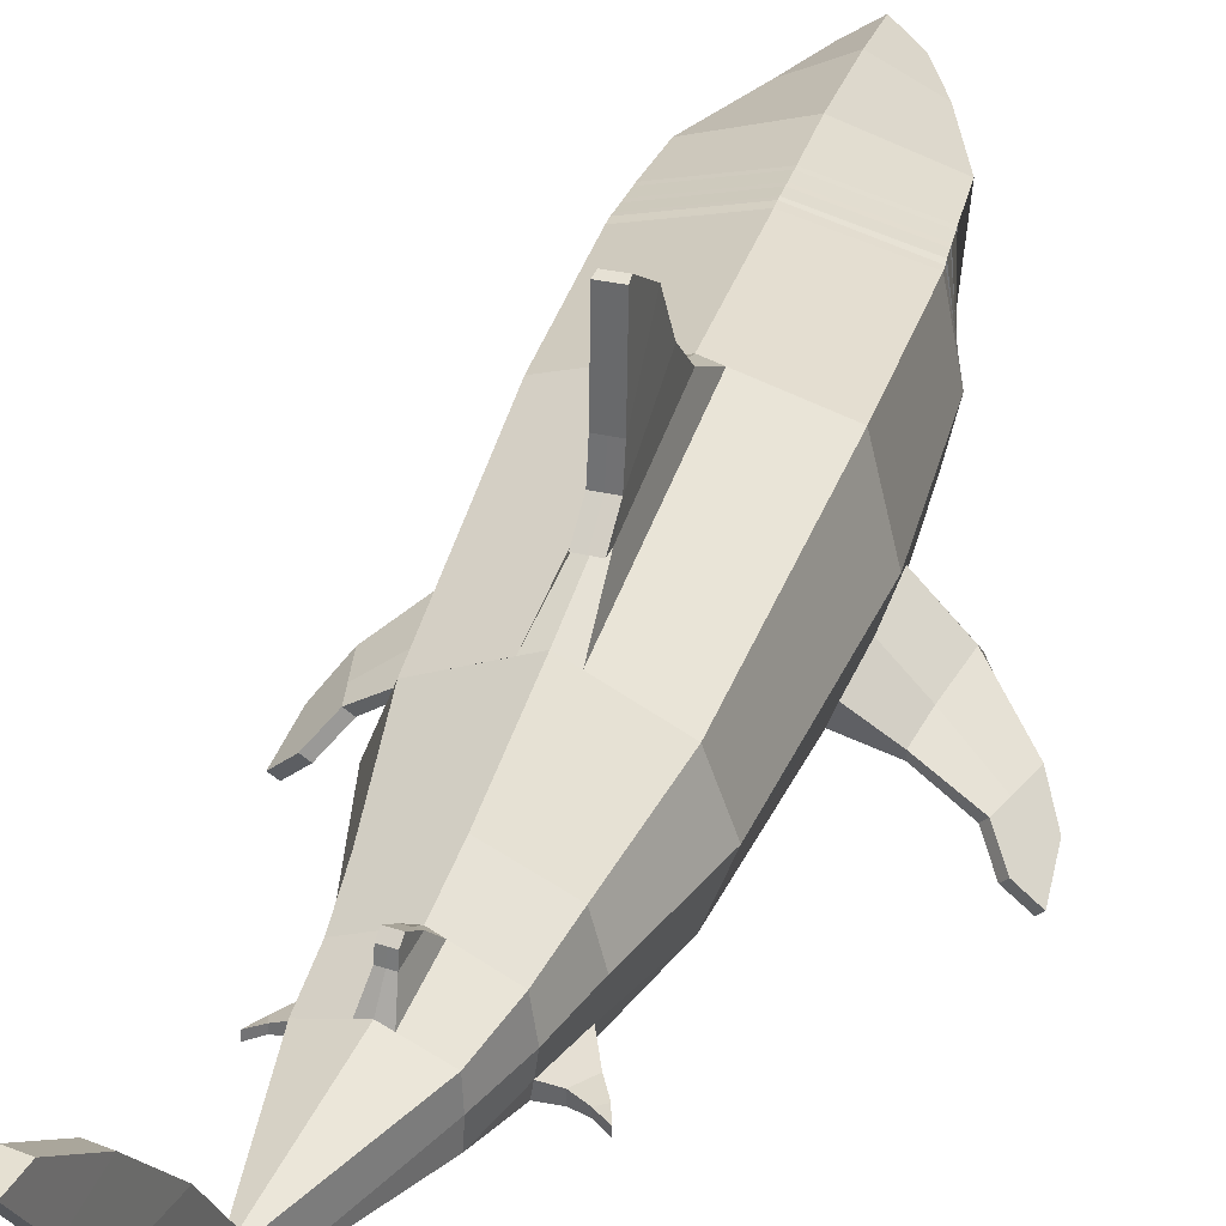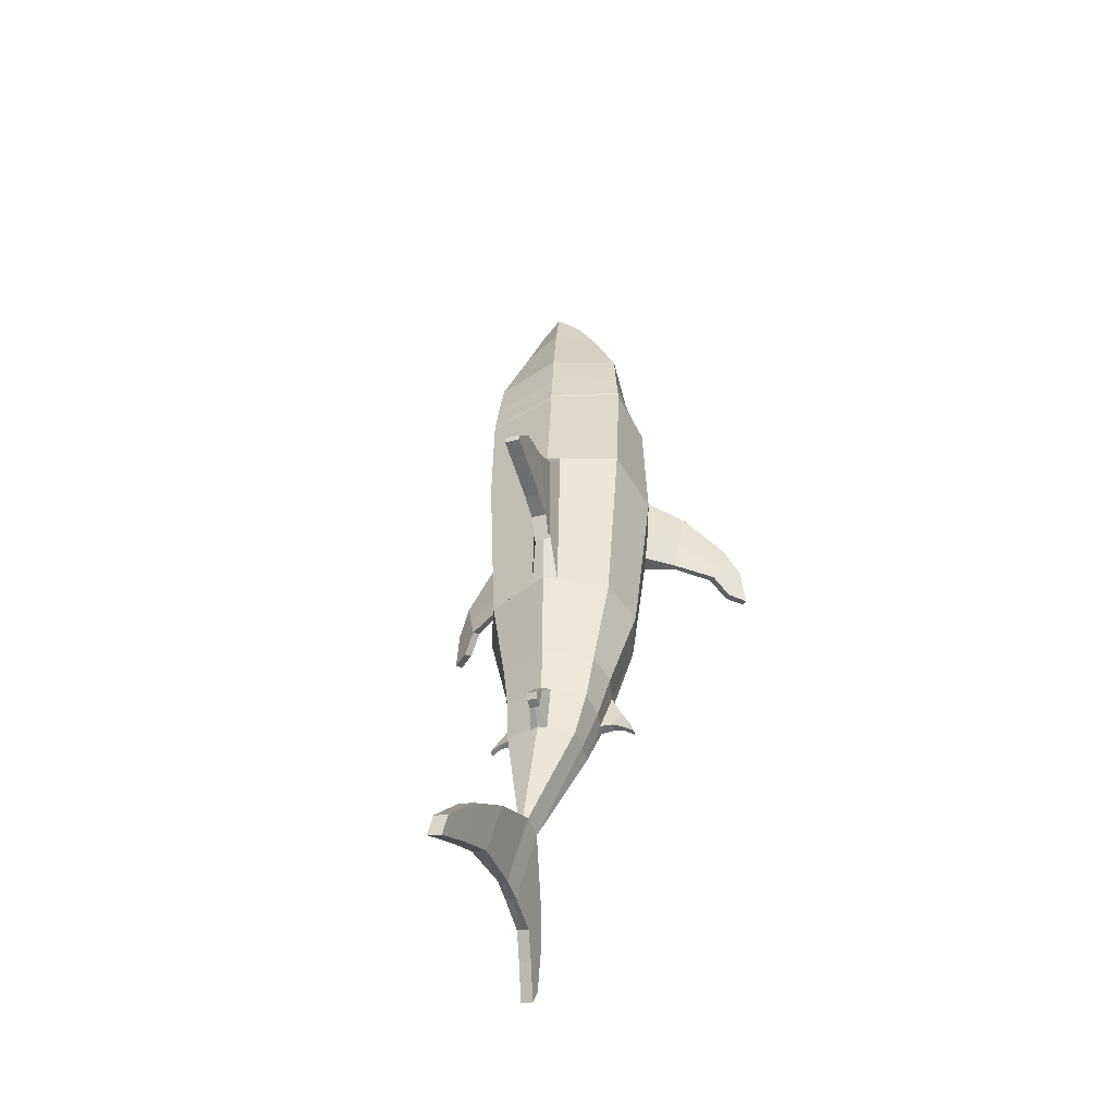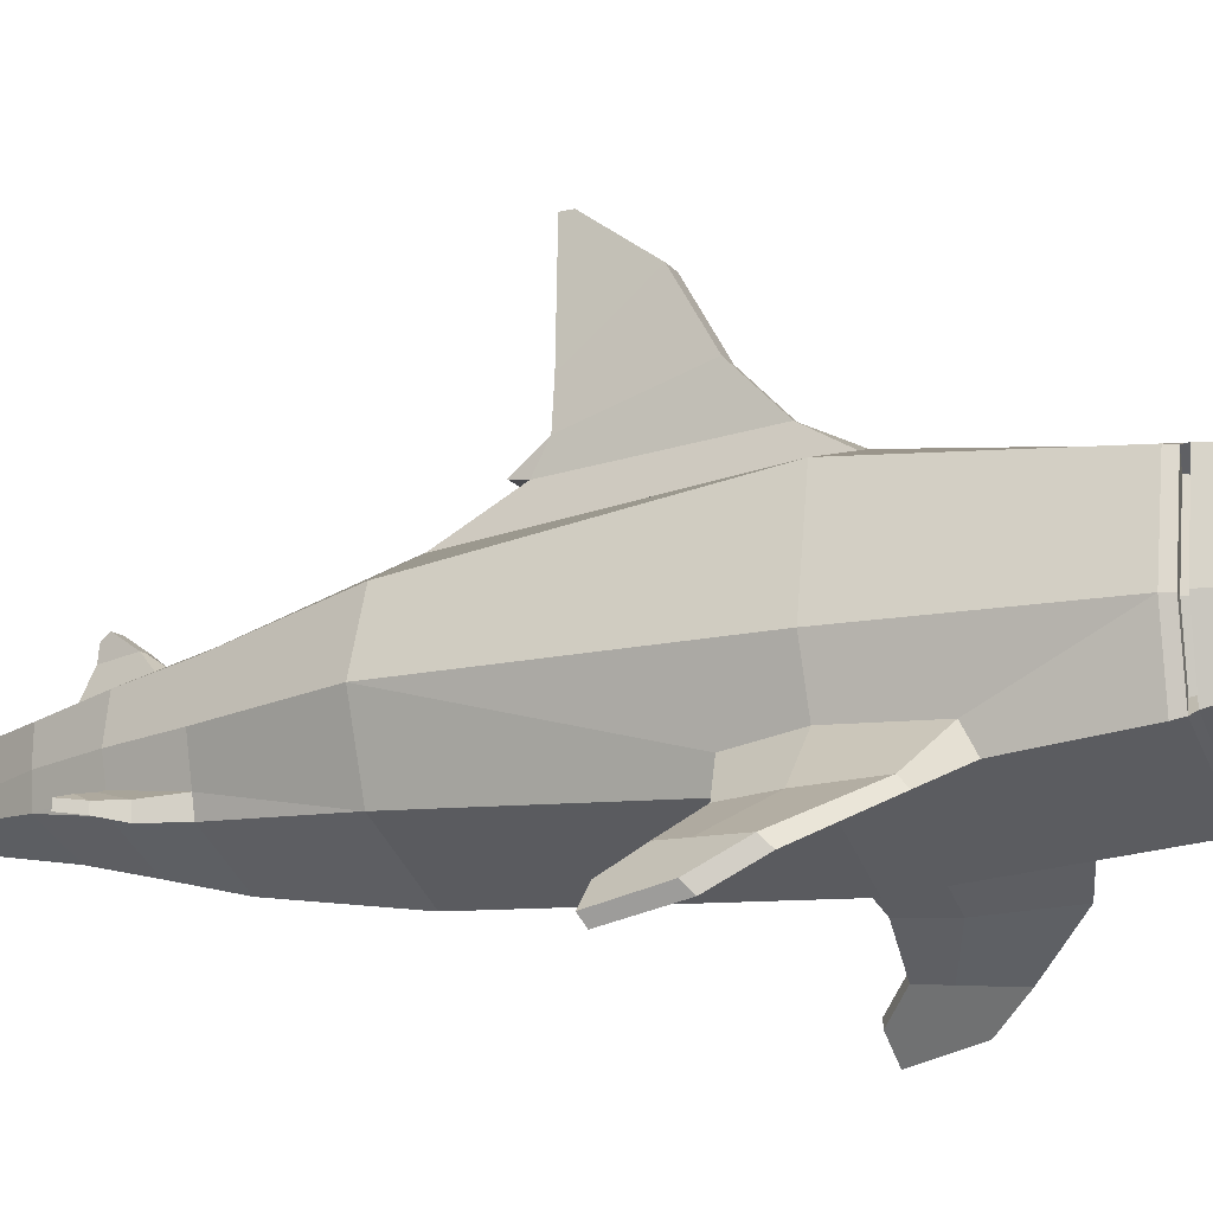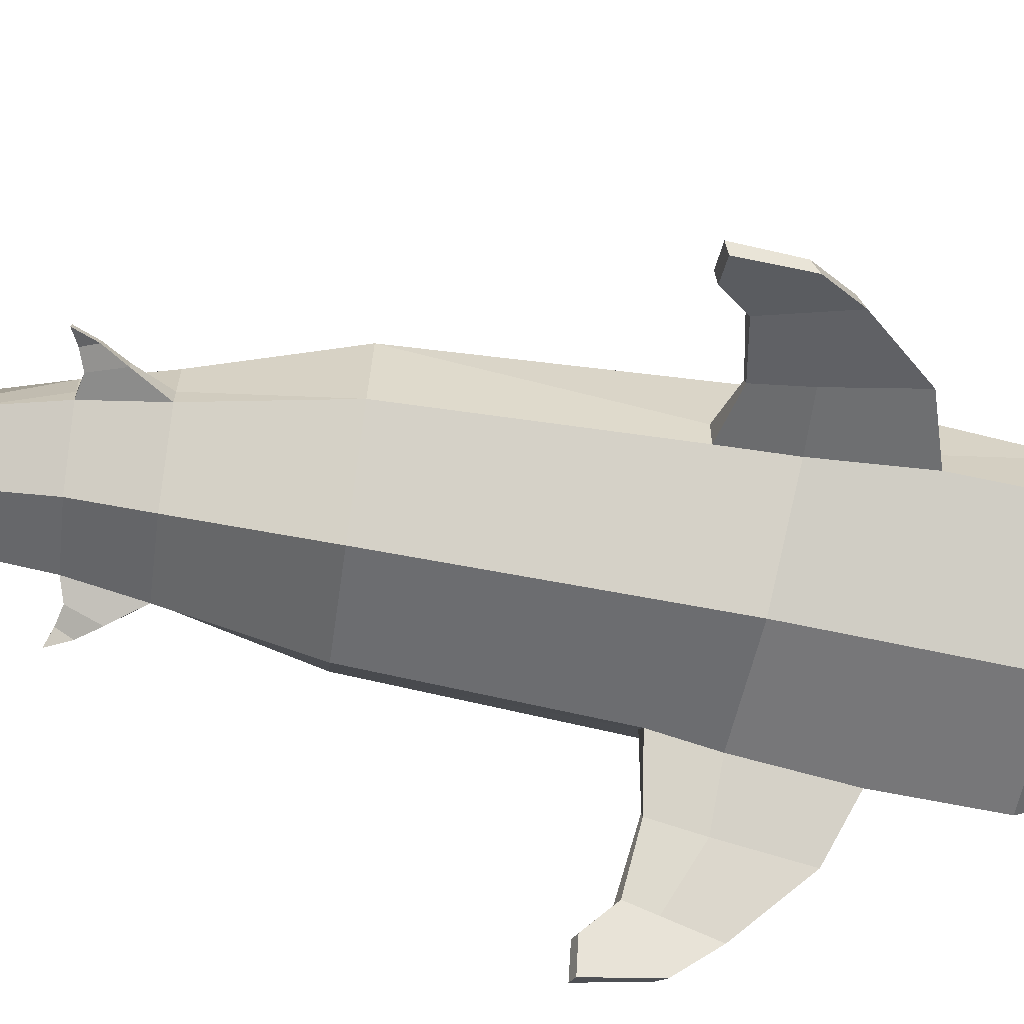
<metadata>
{"format":"obj","ext":"obj","renderer":"f3d","projection":"perspective","resolution":1024,"background":"white","views":[{"elev":35.7,"azim":-165.2,"up":"+Y"},{"elev":-53.4,"azim":-162.9,"up":"+Z"},{"elev":-14.5,"azim":-68.4,"up":"+Y"},{"elev":-77.7,"azim":-102.6,"up":"+Y"}]}
</metadata>
<code>
o Shark_Cylinder
v 1.156 -0.6245 1.82
v 1.167 -0.4418 -1.141
v 1.428 0.3188 1.809
v 1.436 0.336 -1.121
v 1.16 1.453 1.806
v 1.164 1.058 -1.142
v 1.038 -0.08958 -3.85
v 1.049 0.2064 -3.848
v 1.031 0.5366 -3.852
v 1.043 -0.3334 -2.521
v 1.175 0.2719 -2.509
v 1.042 0.7744 -2.522
v 0.8894 0.03439 -5.552
v 1.085 -0.1413 -2.517
v 0.8669 0.4062 -5.558
v 1.176 0.03376 -6.755
v 1.038 -0.0347 -3.214
v 1.166 0.4056 -6.758
v 1.037 1.294 -6.12
v 1.245 1.327 -7.011
v 1.194 2.071 -6.793
v 1.327 1.892 -7.37
v 1.358 2.587 -7.491
v 1.439 2.569 -7.836
v 1.211 -0.4125 4.045
v 1.375 0.3275 4.044
v 1.202 1.288 4.042
v 1.044 -0.704 -6.192
v 1.196 -0.6197 -6.811
v 1.179 -1.161 -6.746
v 1.269 -0.9676 -7.124
v 1.311 -1.434 -7.287
v 1.368 -1.38 -7.524
v 0.7673 0.07861 5.539
v 1.108 1.128 5.581
v 0.9253 0.4314 5.563
v 0.6708 0.9362 6.912
v 0.3558 0.937 7.565
v 0.6676 0.3934 6.954
v 0.8378 0.2553 6.318
v 0.3765 1.422 -1.203
v 0.2098 1.753 1.803
v 0.1078 2.026 1.339
v 0.1834 1.842 -0.488
v 0.1131 2.517 0.8538
v 0.1632 2.124 -0.3338
v 0.12 3.193 0.4662
v 0.1512 2.534 -0.3061
v 0.1313 3.641 -0.1678
v 0.1418 3.632 -0.2826
v 1.081 0.2382 -3.196
v 1.01 -0.2075 -3.219
v 1.007 0.6517 -3.217
v 0.6126 0.6802 -3.926
v 0.4952 0.8803 -3.275
v 0.4601 1.054 -3.447
v 0.5161 1.005 -3.795
v 0.4984 1.224 -3.687
v 0.5126 1.155 -3.776
v 1.262 -0.2532 1.823
v 1.11 -0.5878 1.205
v 1.212 -0.5651 2.887
v 1.696 -0.8561 1.327
v 1.733 -0.8861 1.832
v 1.802 -0.8388 2.681
v 1.732 -0.7249 1.83
v 1.792 -0.7297 2.584
v 1.696 -0.7512 1.317
v 1.253 -0.3047 2.759
v 1.192 -0.3361 1.191
v 2.298 -1.218 1.58
v 2.383 -1.12 1.543
v 2.245 -1.198 1.279
v 2.388 -1.251 2.092
v 2.465 -1.15 2.01
v 2.33 -1.101 1.245
v 2.736 -1.681 1.052
v 2.82 -1.583 1.015
v 2.483 -1.448 1.014
v 2.647 -1.532 1.715
v 2.724 -1.431 1.634
v 2.568 -1.35 0.9794
v 2.616 -1.367 1.261
v 2.578 -1.515 1.241
v 1.216 -0.2317 -3.145
v 1.284 -0.3495 -2.818
v 1.283 -0.1933 -2.816
v 1.216 -0.09128 -3.143
v 1.403 -0.2185 -3.179
v 1.446 -0.3015 -3.014
v 1.446 -0.2031 -3.014
v 1.403 -0.13 -3.179
v 1.564 -0.1778 -3.226
v 1.564 -0.2704 -3.231
v 1.45 -0.2023 -3.021
v 1.342 0.3388 4.152
v 1.176 -0.3673 4.148
v 1.196 1.29 4.153
v 1.315 0.3521 4.215
v 1.156 -0.3463 4.211
v 1.192 1.284 4.219
v 1.267 0.3545 4.381
v 1.106 -0.2949 4.374
v 1.181 1.265 4.386
v 1.248 0.3747 4.449
v 1.086 -0.2729 4.441
v 1.177 1.261 4.456
v 1.188 0.382 4.654
v 1.027 -0.2097 4.643
v 1.164 1.242 4.664
v 1.169 0.4079 4.719
v 1.008 -0.1881 4.708
v 1.16 1.239 4.731
v 0.875 -0.08444 4.669
v 0.8915 -0.1007 4.611
v 1.008 1.161 4.689
v 1.011 1.169 4.631
v 1.032 0.4225 4.621
v 1.016 0.4271 4.679
v 0.8304 -0.1554 4.371
v 0.8473 -0.1707 4.312
v 0.9089 1.163 4.382
v 0.9125 1.173 4.323
v 0.9866 0.393 4.318
v 0.9695 0.3948 4.377
v 0.9541 -0.2073 4.153
v 0.9695 -0.2214 4.1
v 0.9834 1.142 4.158
v 0.9867 1.151 4.104
v 1.104 0.3673 4.103
v 1.088 0.3687 4.156
v 0.1896 1.864 -0.6492
v 0.001463 -1.077 1.843
v 0.1726 -0.9098 -1.218
v -1.131 -0.6628 1.868
v -0.8179 -0.4439 -1.296
v -1.424 0.3166 1.809
v -1.09 0.3333 -1.316
v -1.164 1.452 1.8
v -0.8229 1.056 -1.294
v -0.000539 1.819 1.802
v 0.156 1.524 -1.219
v -0.08212 -0.09138 -4.049
v 0.4833 -0.3363 -3.949
v -0.09503 0.2045 -4.052
v -0.07925 0.5349 -4.048
v 0.4747 0.7275 -3.95
v 0.2878 -0.6906 -2.59
v -0.4665 -0.3351 -2.658
v -0.6001 0.2698 -2.67
v -0.4671 0.7727 -2.657
v 0.2855 1.108 -2.59
v 0.6918 0.03406 -5.601
v 0.7907 -0.01998 -5.577
v -0.5089 -0.1431 -2.662
v 0.7131 0.4059 -5.596
v 0.79 0.4257 -5.577
v 1.003 0.03346 -6.799
v 1.09 -0.0206 -6.777
v -0.3273 -0.03648 -3.377
v 1.012 0.4053 -6.796
v 1.089 0.4251 -6.777
v 0.9267 1.293 -6.146
v 0.8167 1.293 -6.173
v 1.025 1.327 -7.063
v 1.135 1.327 -7.037
v 1.084 2.07 -6.819
v 0.9735 2.07 -6.845
v 1.107 1.892 -7.422
v 1.217 1.892 -7.396
v 1.248 2.586 -7.517
v 1.138 2.586 -7.543
v 1.219 2.569 -7.888
v 1.329 2.569 -7.862
v 0 -0.8737 4.042
v -1.229 -0.4145 4.046
v -1.383 0.3295 4.043
v -1.202 1.288 4.042
v 0.9509 -0.7041 -6.215
v 0.8579 -0.7043 -6.238
v 1.01 -0.62 -6.857
v 1.102 -0.6198 -6.834
v 1.086 -1.161 -6.769
v 0.9924 -1.161 -6.791
v 1.083 -0.9679 -7.17
v 1.176 -0.9677 -7.147
v 1.218 -1.434 -7.31
v 1.125 -1.434 -7.333
v 1.182 -1.38 -7.569
v 1.275 -1.38 -7.547
v 0 1.608 4.042
v 0 -0.4836 5.284
v -0.7673 0.07855 5.539
v -0 1.484 5.59
v -1.108 1.128 5.581
v -0.9253 0.4313 5.563
v -0 1.29 6.898
v -0.6708 0.9362 6.912
v -0 1.12 7.756
v -0.3558 0.937 7.565
v -0 0.1827 7.131
v -0.6676 0.3934 6.954
v -0.8378 0.2552 6.318
v -0 -0.2402 6.367
v -0 0.9102 7.858
v -0.05911 1.421 -1.234
v -0.2105 1.753 1.802
v -0.1143 2.026 1.337
v -0.003188 2.026 1.338
v 0.06371 1.842 -0.4931
v -0.05504 1.842 -0.4982
v -0.1089 2.517 0.8504
v 0.002107 2.517 0.8521
v 0.04351 2.124 -0.3377
v -0.07536 2.124 -0.3417
v -0.102 3.193 0.4624
v 0.008939 3.193 0.4643
v 0.03192 2.534 -0.309
v -0.08742 2.533 -0.312
v -0.09074 3.641 -0.1717
v 0.02023 3.641 -0.1698
v 0.02245 3.632 -0.2847
v -0.0969 3.632 -0.2868
v 0.3604 -0.5077 -3.294
v -0.3671 0.2362 -3.395
v -0.3004 -0.2092 -3.372
v -0.2984 0.65 -3.372
v 0.3571 0.9419 -3.295
v 0.3373 0.6798 -3.975
v 0.2171 0.8799 -3.314
v 0.4379 1.005 -3.807
v 0.3817 1.054 -3.458
v 0.303 1.054 -3.47
v 0.3596 1.005 -3.819
v 0.4342 1.155 -3.788
v 0.4203 1.224 -3.699
v 0.3421 1.224 -3.711
v 0.3563 1.155 -3.8
v -1.253 -0.2542 1.834
v -1.068 -0.6091 1.212
v -1.229 -0.5443 2.889
v -1.603 -0.8649 1.325
v -1.691 -0.8958 1.821
v -1.854 -0.841 2.656
v -1.691 -0.732 1.82
v -1.834 -0.7334 2.562
v -1.604 -0.7604 1.313
v -1.272 -0.2969 2.765
v -1.16 -0.3486 1.185
v -2.221 -1.217 1.502
v -2.301 -1.119 1.455
v -2.133 -1.198 1.21
v -2.37 -1.249 2
v -2.437 -1.149 1.91
v -2.214 -1.1 1.165
v -2.593 -1.681 0.927
v -2.673 -1.584 0.8802
v -2.338 -1.448 0.9194
v -2.584 -1.531 1.596
v -2.651 -1.431 1.506
v -2.419 -1.351 0.8745
v -2.499 -1.367 1.149
v -2.459 -1.515 1.134
v -0.5185 -0.2339 -3.34
v -0.6549 -0.3518 -3.022
v -0.6554 -0.1957 -3.025
v -0.5183 -0.0935 -3.342
v -0.6928 -0.2212 -3.418
v -0.7718 -0.3044 -3.265
v -0.7719 -0.2059 -3.265
v -0.6929 -0.1327 -3.419
v -0.8396 -0.1809 -3.5
v -0.8376 -0.2735 -3.504
v -0.774 -0.2051 -3.273
v -1.348 0.3308 4.152
v -1.193 -0.3849 4.153
v 0 1.608 4.154
v -1.196 1.27 4.15
v 0 -0.8382 4.128
v -1.315 0.3524 4.215
v 0 1.601 4.219
v -1.167 -0.3474 4.213
v -1.192 1.284 4.219
v 0 -0.8234 4.181
v -1.267 0.3549 4.381
v 0 1.583 4.386
v -1.109 -0.2952 4.374
v -1.181 1.265 4.386
v 0 -0.7851 4.318
v -1.248 0.375 4.449
v 0 1.576 4.456
v -1.086 -0.2723 4.441
v -1.177 1.261 4.456
v 0 -0.7691 4.374
v -1.188 0.3823 4.654
v 0 1.557 4.664
v -1.027 -0.2094 4.643
v -1.164 1.242 4.664
v 0 -0.7201 4.543
v -1.169 0.408 4.719
v 0 1.551 4.731
v -1.008 -0.1878 4.708
v -1.16 1.239 4.731
v 0 -0.7038 4.597
v -0.875 -0.08415 4.669
v -0.8915 -0.1004 4.611
v -1.008 1.161 4.689
v -1.011 1.169 4.631
v -1.032 0.4227 4.621
v -1.016 0.4273 4.679
v -0.8304 -0.1548 4.371
v -0.8473 -0.1702 4.312
v -0.9089 1.163 4.382
v -0.9125 1.173 4.323
v -0.9866 0.3934 4.318
v -0.9695 0.3951 4.377
v -0.9626 -0.208 4.155
v -0.9784 -0.2221 4.102
v -0.9834 1.142 4.158
v -0.9867 1.151 4.104
v -1.105 0.3687 4.102
v -1.088 0.3699 4.156
v 0.0696 1.864 -0.6543
v -0.04882 1.864 -0.6593
f 69 62 65 67
f 3 4 6 5
f 5 6 41 42
f 5 42 141 191 27
f 53 51 8 9
f 55 53 9 54
f 142 41 6 12 152
f 6 4 11 12
f 147 54 9 15 157
f 15 13 16 18
f 18 162 166 20
f 19 20 22 21
f 15 18 20 19
f 157 15 19 163
f 21 22 24 23
f 20 166 170 22
f 163 19 21 167
f 171 23 24 174
f 22 170 174 24
f 167 21 23 171
f 28 30 31 29
f 154 179 28 13
f 13 28 29 16
f 30 32 33 31
f 29 31 186 182
f 179 183 30 28
f 187 190 33 32
f 31 33 190 186
f 183 187 32 30
f 70 60 66 68
f 16 29 182 159
f 3 5 27 26
f 16 159 162 18
f 113 301 194 35
f 111 113 35 36
f 35 194 197 37
f 37 197 199 38
f 38 199 205
f 38 39 37
f 39 38 205 201
f 36 35 40
f 37 39 40 35
f 42 41 44 43
f 44 210 323 132
f 141 42 43 209
f 41 142 210 44
f 45 46 48 47
f 209 43 45 213
f 43 44 46 45
f 47 48 50 49
f 46 214 218 48
f 213 45 47 217
f 49 50 222 221
f 48 218 222 50
f 217 47 49 221
f 152 12 53 55 228
f 12 11 51 53
f 55 54 57 56
f 56 57 59 58
f 54 147 231 57
f 228 55 56 232
f 236 58 59 235
f 232 56 58 236
f 57 231 235 59
f 64 63 73 71
f 67 65 74 75
f 61 70 68 63
f 62 1 64 65
f 60 69 67 66
f 1 61 63 64
f 73 76 82 79
f 71 73 79 84
f 68 66 72 76
f 65 64 71 74
f 63 68 76 73
f 66 67 75 72
f 77 79 82 78
f 77 78 81 80
f 72 75 81 83
f 74 71 84 80
f 76 72 83 82
f 75 74 80 81
f 82 83 78
f 83 81 78
f 84 79 77
f 80 84 77
f 9 8 13 15
f 26 27 98 96
f 27 191 277 98
f 101 99 131 128
f 98 277 281 101
f 96 98 129 130
f 99 101 104 102
f 101 281 286 104
f 105 106 120 125
f 104 286 291 107
f 103 102 124 121
f 105 107 110 108
f 107 291 296 110
f 110 296 301 113
f 111 112 114 119
f 118 117 116 119
f 115 118 119 114
f 109 108 118 115
f 112 109 115 114
f 108 110 117 118
f 113 111 119 116
f 124 123 122 125
f 121 124 125 120
f 106 103 121 120
f 102 104 123 124
f 107 105 125 122
f 104 107 122 123
f 130 129 128 131
f 127 130 131 126
f 98 101 128 129
f 100 97 127 126
f 97 96 130 127
f 99 100 126 131
f 46 44 132
f 214 46 132 323
f 110 113 116 117
f 248 246 244 241
f 137 139 140 138
f 139 207 206 140
f 139 178 191 141 207
f 227 146 145 225
f 230 229 146 227
f 142 152 151 140 206
f 140 151 150 138
f 147 157 156 146 229
f 156 161 158 153
f 161 165 166 162
f 164 168 169 165
f 156 164 165 161
f 157 163 164 156
f 168 172 173 169
f 165 169 170 166
f 163 167 168 164
f 171 174 173 172
f 169 173 174 170
f 167 171 172 168
f 180 181 185 184
f 154 153 180 179
f 153 158 181 180
f 184 185 189 188
f 181 182 186 185
f 179 180 184 183
f 187 188 189 190
f 185 186 190 189
f 183 184 188 187
f 249 247 245 239
f 158 159 182 181
f 137 177 178 139
f 158 161 162 159
f 303 195 194 301
f 300 196 195 303
f 195 198 197 194
f 198 200 199 197
f 200 205 199
f 200 198 202
f 202 201 205 200
f 196 203 195
f 198 195 203 202
f 207 208 211 206
f 211 324 323 210
f 141 209 208 207
f 206 211 210 142
f 212 216 219 215
f 209 213 212 208
f 208 212 215 211
f 216 220 223 219
f 215 219 218 214
f 213 217 216 212
f 220 221 222 223
f 219 223 222 218
f 217 221 220 216
f 152 228 230 227 151
f 151 227 225 150
f 230 233 234 229
f 233 237 238 234
f 229 234 231 147
f 228 232 233 230
f 236 235 238 237
f 232 236 237 233
f 234 238 235 231
f 243 250 252 242
f 246 254 253 244
f 240 242 247 249
f 241 244 243 135
f 239 245 246 248
f 135 243 242 240
f 252 258 261 255
f 250 263 258 252
f 247 255 251 245
f 244 253 250 243
f 242 252 255 247
f 245 251 254 246
f 256 257 261 258
f 256 259 260 257
f 251 262 260 254
f 253 259 263 250
f 255 261 262 251
f 254 260 259 253
f 261 257 262
f 262 257 260
f 263 256 258
f 259 256 263
f 146 156 153 145
f 177 275 278 178
f 178 278 277 191
f 283 319 322 280
f 278 283 281 277
f 275 321 320 278
f 280 285 288 283
f 283 288 286 281
f 290 316 311 292
f 288 293 291 286
f 287 312 315 285
f 290 295 298 293
f 293 298 296 291
f 298 303 301 296
f 300 310 305 302
f 309 310 307 308
f 306 305 310 309
f 297 306 309 295
f 302 305 306 297
f 295 309 308 298
f 303 307 310 300
f 315 316 313 314
f 312 311 316 315
f 292 311 312 287
f 285 315 314 288
f 293 313 316 290
f 288 314 313 293
f 321 322 319 320
f 318 317 322 321
f 278 320 319 283
f 282 317 318 276
f 276 318 321 275
f 280 322 317 282
f 215 324 211
f 214 323 324 215
f 298 308 307 303
f 133 134 2 61 1
f 52 224 144 7
f 17 52 7
f 4 2 14 11
f 2 134 148 10
f 7 144 154 13
f 8 7 13
f 2 10 14
f 112 111 36 34
f 133 1 62 25 175
f 304 112 34 192
f 40 204 192 34
f 40 34 36
f 39 201 204 40
f 14 10 86 87
f 10 148 224 52
f 69 26 25 62
f 60 3 26 69
f 61 2 4 70
f 70 4 3 60
f 51 17 7 8
f 11 14 17 51
f 87 86 90 91
f 10 52 85 86
f 17 14 87 88
f 52 17 88 85
f 91 90 94 93 95
f 90 89 94
f 85 88 92 89
f 88 87 91 95 92
f 93 94 89 92
f 92 95 93
f 86 85 89 90
f 175 25 97 279
f 25 26 96 97
f 279 97 100 284
f 284 100 103 289
f 100 99 102 103
f 289 103 106 294
f 294 106 109 299
f 106 105 108 109
f 299 109 112 304
f 133 135 240 136 134
f 226 143 144 224
f 160 143 226
f 138 150 155 136
f 136 149 148 134
f 143 153 154 144
f 145 153 143
f 136 155 149
f 302 193 196 300
f 133 175 176 241 135
f 304 192 193 302
f 203 193 192 204
f 203 196 193
f 202 203 204 201
f 155 266 265 149
f 149 226 224 148
f 248 241 176 177
f 239 248 177 137
f 240 249 138 136
f 249 239 137 138
f 225 145 143 160
f 150 225 160 155
f 266 270 269 265
f 149 265 264 226
f 160 267 266 155
f 226 264 267 160
f 270 274 272 273 269
f 269 273 268
f 264 268 271 267
f 267 271 274 270 266
f 272 271 268 273
f 271 272 274
f 265 269 268 264
f 175 279 276 176
f 176 276 275 177
f 279 284 282 276
f 284 289 287 282
f 282 287 285 280
f 289 294 292 287
f 294 299 297 292
f 292 297 295 290
f 299 304 302 297

</code>
